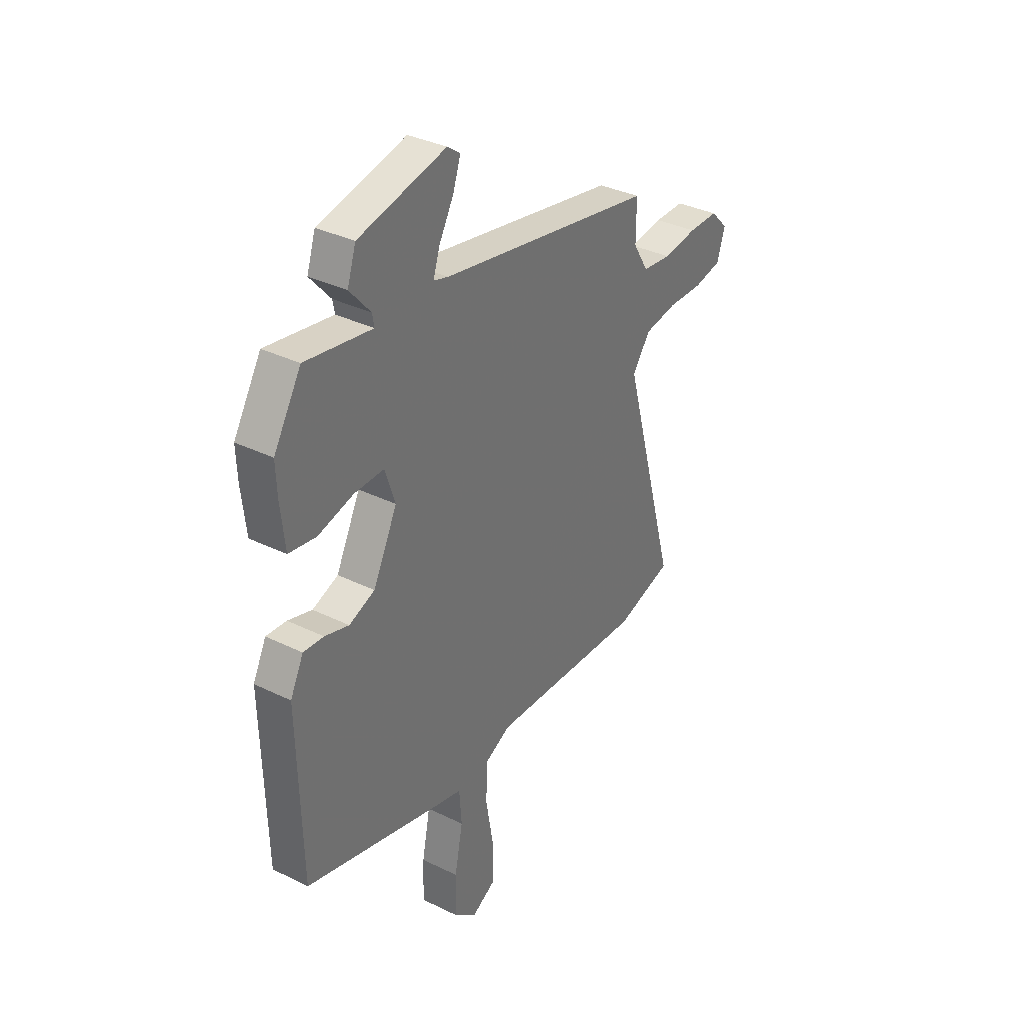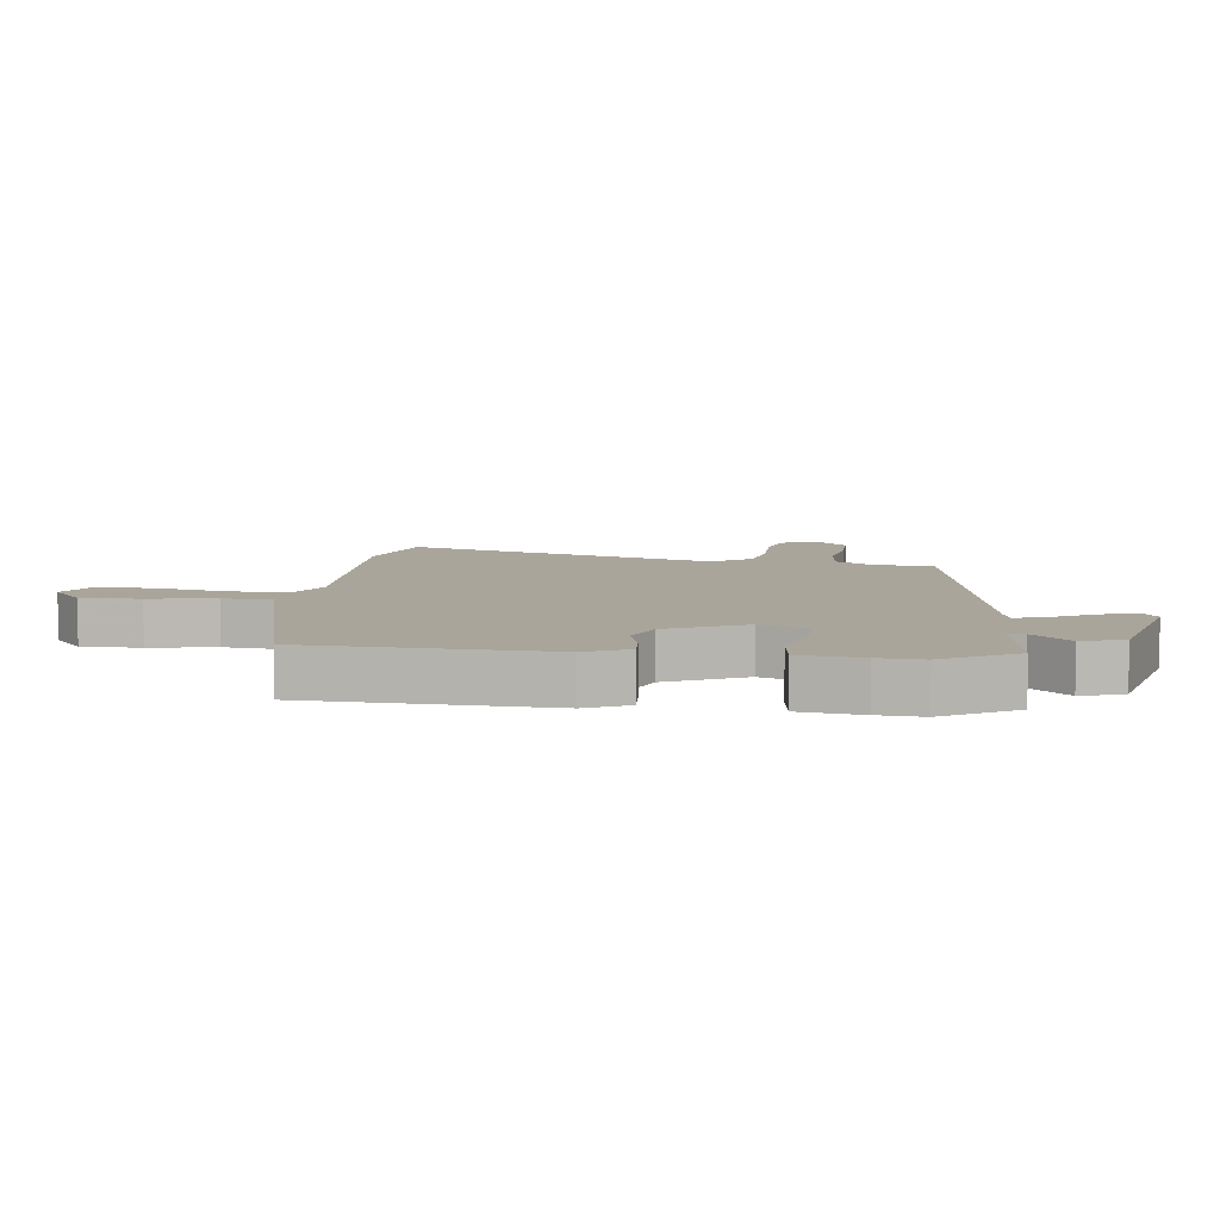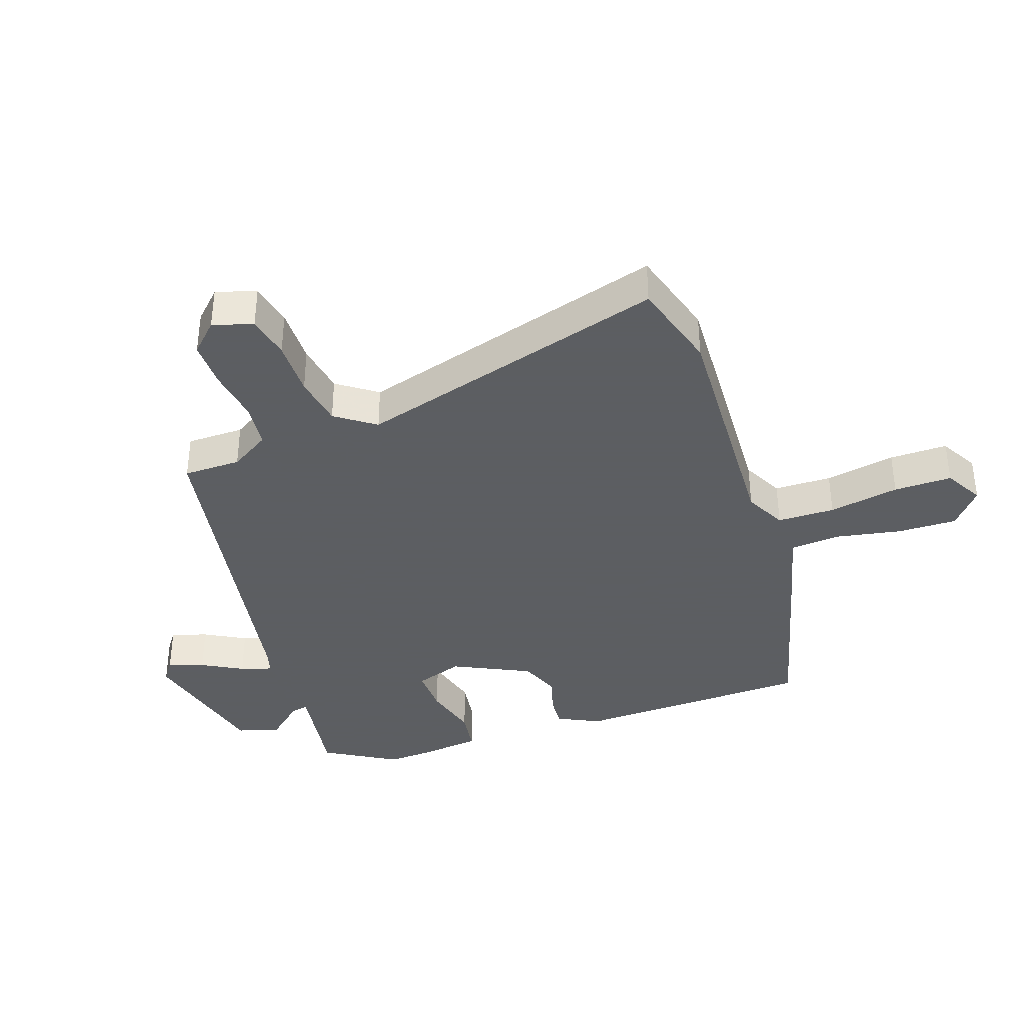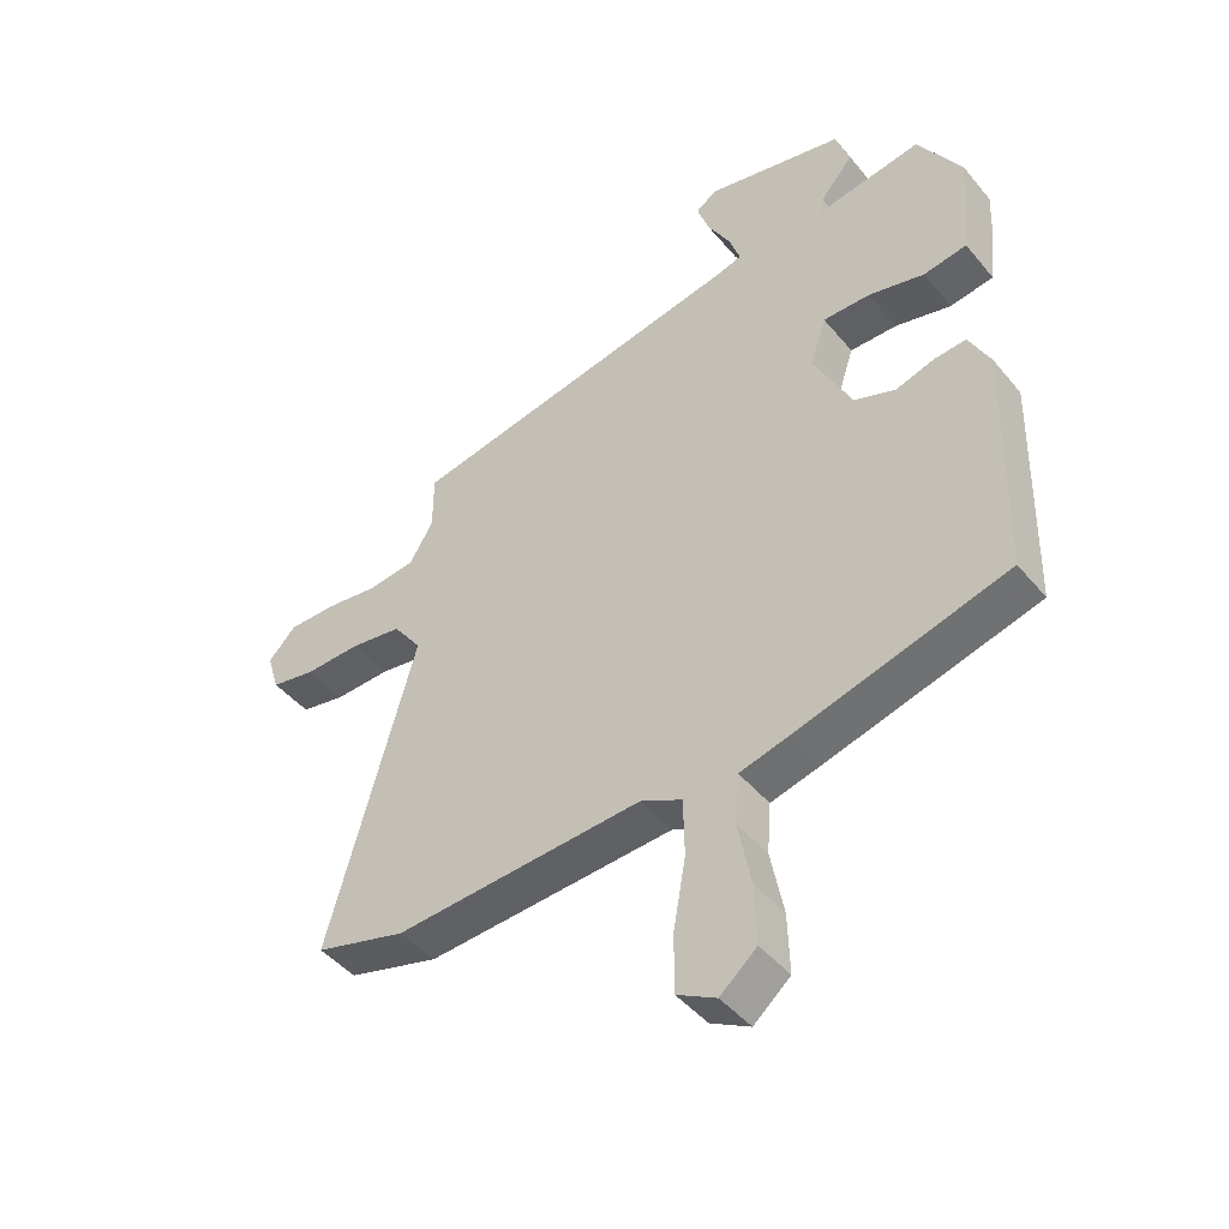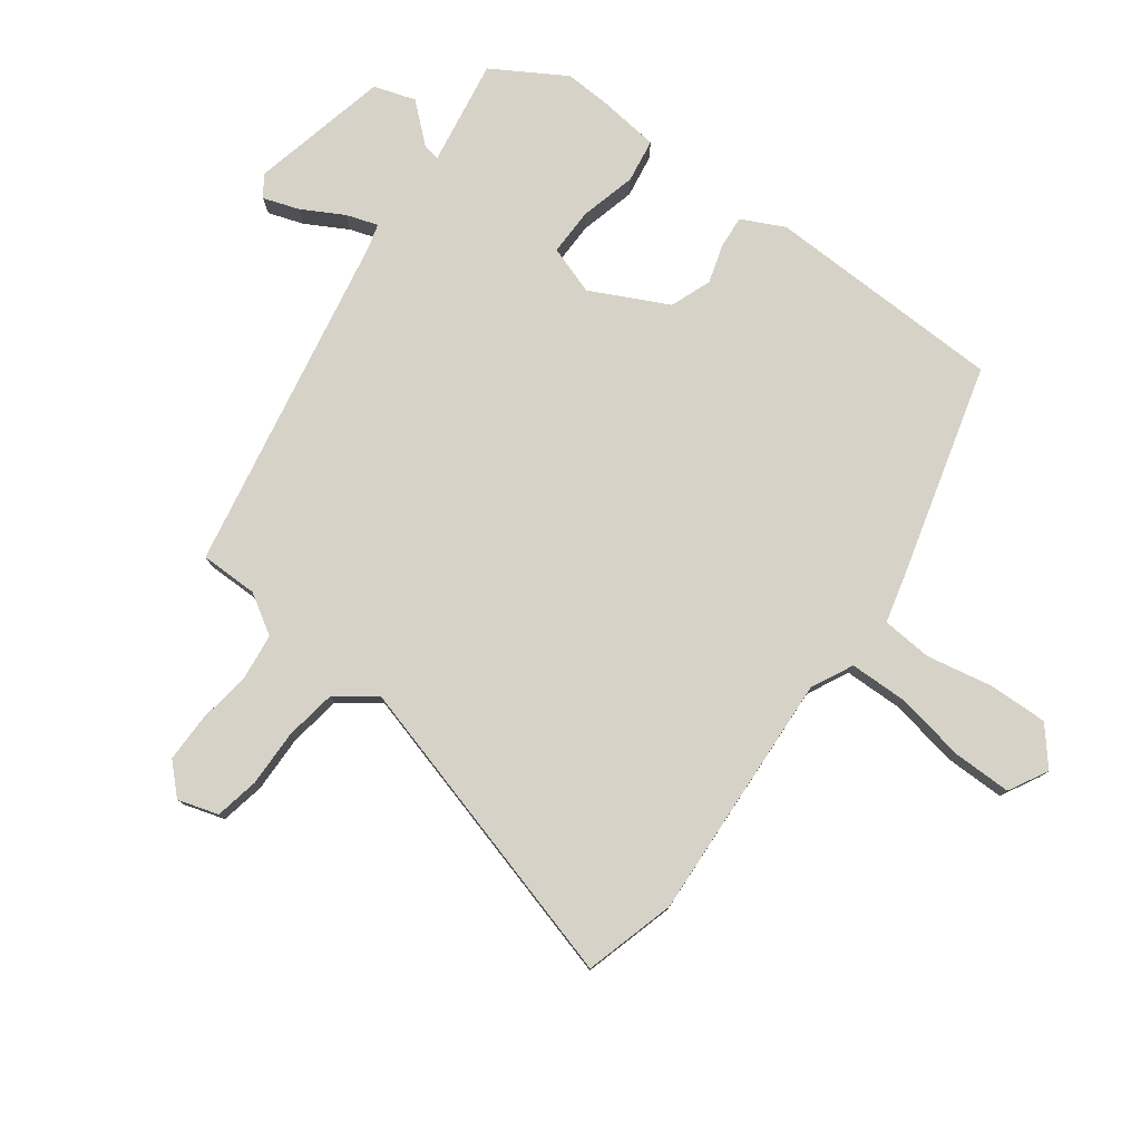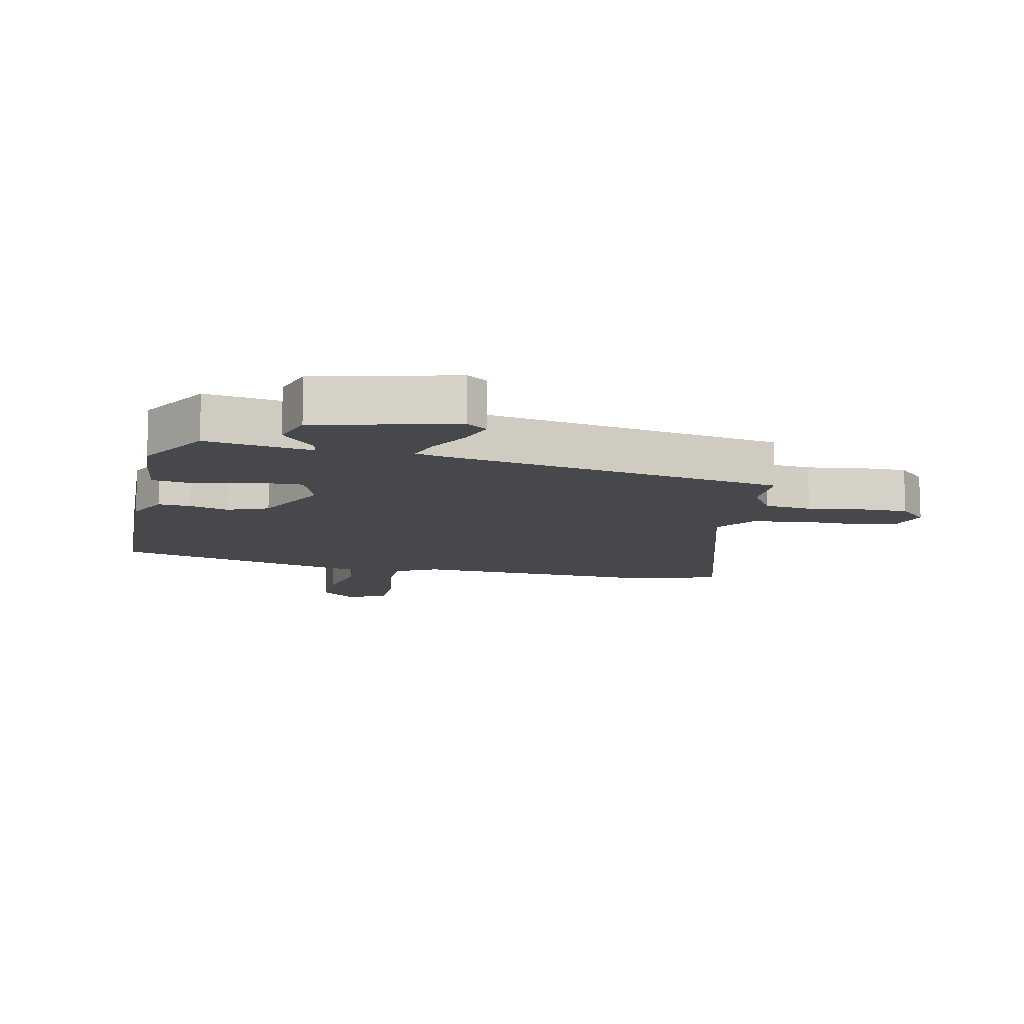
<metadata>
{"format":"obj","ext":"obj","renderer":"f3d","projection":"perspective","resolution":1024,"background":"white","views":[{"elev":34.9,"azim":-56.8,"up":"+Z"},{"elev":7.6,"azim":-81.8,"up":"+Y"},{"elev":-37.4,"azim":109.6,"up":"+Y"},{"elev":-45.3,"azim":-143.0,"up":"+Z"},{"elev":78.5,"azim":126.6,"up":"+Y"},{"elev":-11.2,"azim":-11.5,"up":"+Y"}]}
</metadata>
<code>
v 0.479 0.07 0.395
v 0.479 0.07 0.302
v 0.518 0.07 0.238
v 0.593 0.07 0.229
v 0.68 0.07 0.241
v 0.757 0.07 0.241
v 0.802 0.07 0.195
v 0.782 0.07 0.13
v 0.711 0.07 0.116
v 0.619 0.07 0.118
v 0.536 0.07 0.105
v 0.49 0.07 0.042
v 0.631 0.07 -0.463
v 0.485 0.07 -0.504
v 0.084 0.07 -0.481
v 0.017 0.07 -0.514
v 0.015 0.07 -0.607
v 0.035 0.07 -0.721
v 0.035 0.07 -0.815
v -0.028 0.07 -0.849
v -0.087 0.07 -0.799
v -0.084 0.07 -0.703
v -0.063 0.07 -0.597
v -0.069 0.07 -0.516
v -0.147 0.07 -0.496
v -0.49 0.07 -0.402
v -0.499 0.07 -0.017
v -0.465 0.07 0.051
v -0.413 0.07 0.047
v -0.351 0.07 0.028
v -0.285 0.07 0.053
v -0.223 0.07 0.177
v -0.249 0.07 0.255
v -0.325 0.07 0.254
v -0.415 0.07 0.231
v -0.485 0.07 0.242
v -0.496 0.07 0.342
v -0.499 0.07 0.414
v -0.429 0.07 0.53
v -0.259 0.07 0.502
v -0.264 0.07 0.53
v -0.317 0.07 0.591
v -0.295 0.07 0.658
v -0.071 0.07 0.709
v -0.038 0.07 0.685
v -0.058 0.07 0.627
v -0.095 0.07 0.561
v -0.112 0.07 0.51
v -0.074 0.07 0.499
v 0.479 0 0.395
v 0.479 0 0.302
v 0.518 0 0.238
v 0.593 0 0.229
v 0.68 0 0.241
v 0.757 0 0.241
v 0.802 0 0.195
v 0.782 0 0.13
v 0.711 0 0.116
v 0.619 0 0.118
v 0.536 0 0.105
v 0.49 0 0.042
v 0.631 0 -0.463
v 0.485 0 -0.504
v 0.084 0 -0.481
v 0.017 0 -0.514
v 0.015 0 -0.607
v 0.035 0 -0.721
v 0.035 0 -0.815
v -0.028 0 -0.849
v -0.087 0 -0.799
v -0.084 0 -0.703
v -0.063 0 -0.597
v -0.069 0 -0.516
v -0.147 0 -0.496
v -0.49 0 -0.402
v -0.499 0 -0.017
v -0.465 0 0.051
v -0.413 0 0.047
v -0.351 0 0.028
v -0.285 0 0.053
v -0.223 0 0.177
v -0.249 0 0.255
v -0.325 0 0.254
v -0.415 0 0.231
v -0.485 0 0.242
v -0.496 0 0.342
v -0.499 0 0.414
v -0.429 0 0.53
v -0.259 0 0.502
v -0.264 0 0.53
v -0.317 0 0.591
v -0.295 0 0.658
v -0.071 0 0.709
v -0.038 0 0.685
v -0.058 0 0.627
v -0.095 0 0.561
v -0.112 0 0.51
v -0.074 0 0.499
f 44 45 46 47
f 44 47 48
f 41 42 43 44
f 40 41 44 48
f 37 38 39 40
f 37 40 48 49
f 34 35 36 37
f 33 34 37 49
f 27 28 29 30
f 25 26 27 30
f 24 25 30 31
f 20 21 22 23
f 20 23 24
f 17 18 19 20
f 16 17 20 24
f 15 16 24 31
f 12 13 14 15
f 11 12 15 31
f 7 8 9 10
f 4 5 6 7
f 3 4 7 10
f 33 49 1 2
f 32 33 2 3
f 11 31 32
f 3 10 11 32
f 96 95 94 93
f 97 96 93
f 93 92 91 90
f 97 93 90 89
f 89 88 87 86
f 98 97 89 86
f 86 85 84 83
f 98 86 83 82
f 79 78 77 76
f 79 76 75 74
f 80 79 74 73
f 72 71 70 69
f 73 72 69
f 69 68 67 66
f 73 69 66 65
f 80 73 65 64
f 64 63 62 61
f 80 64 61 60
f 59 58 57 56
f 56 55 54 53
f 59 56 53 52
f 51 50 98 82
f 52 51 82 81
f 81 80 60
f 81 60 59 52
f 1 50 51 2
f 2 51 52 3
f 3 52 53 4
f 4 53 54 5
f 5 54 55 6
f 6 55 56 7
f 7 56 57 8
f 8 57 58 9
f 9 58 59 10
f 10 59 60 11
f 11 60 61 12
f 12 61 62 13
f 13 62 63 14
f 14 63 64 15
f 15 64 65 16
f 16 65 66 17
f 17 66 67 18
f 18 67 68 19
f 19 68 69 20
f 20 69 70 21
f 21 70 71 22
f 22 71 72 23
f 23 72 73 24
f 24 73 74 25
f 25 74 75 26
f 26 75 76 27
f 27 76 77 28
f 28 77 78 29
f 29 78 79 30
f 30 79 80 31
f 31 80 81 32
f 32 81 82 33
f 33 82 83 34
f 34 83 84 35
f 35 84 85 36
f 36 85 86 37
f 37 86 87 38
f 38 87 88 39
f 39 88 89 40
f 40 89 90 41
f 41 90 91 42
f 42 91 92 43
f 43 92 93 44
f 44 93 94 45
f 45 94 95 46
f 46 95 96 47
f 47 96 97 48
f 48 97 98 49
f 49 98 50 1

</code>
